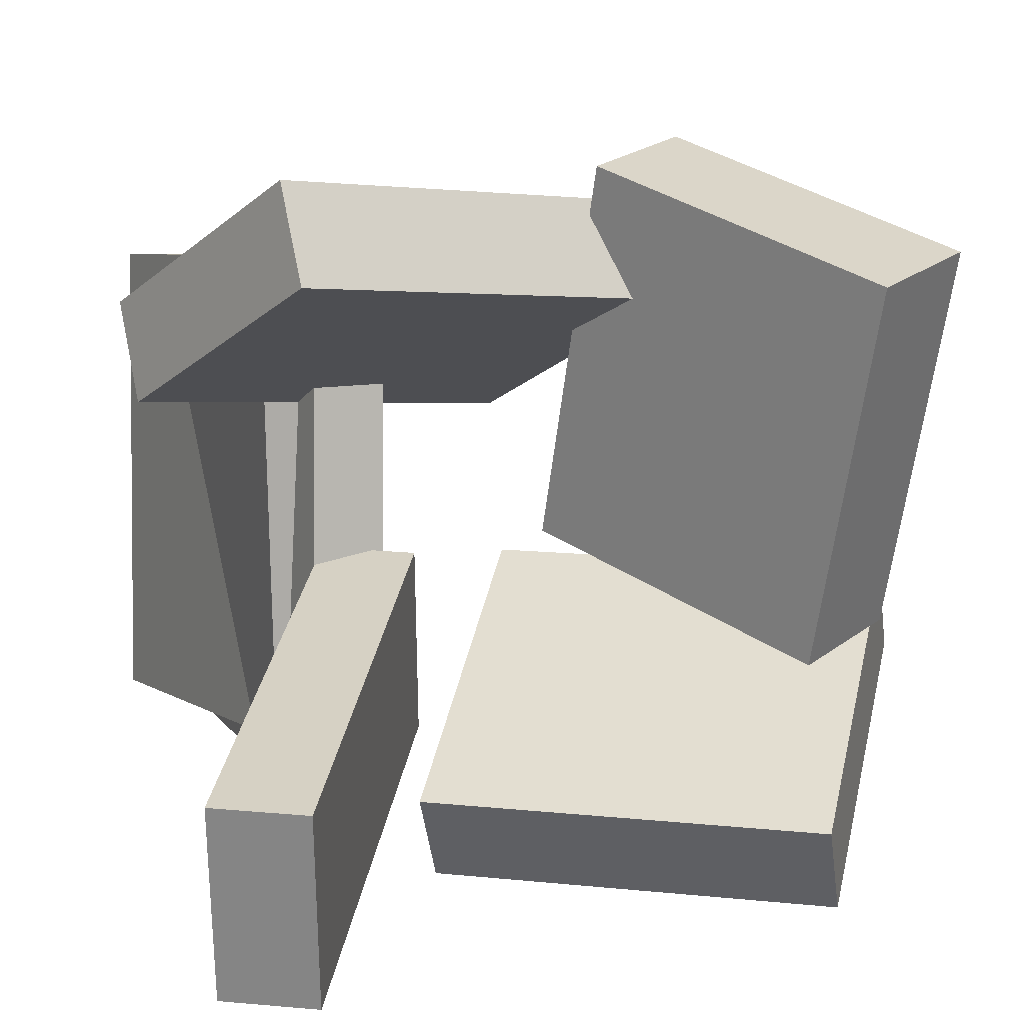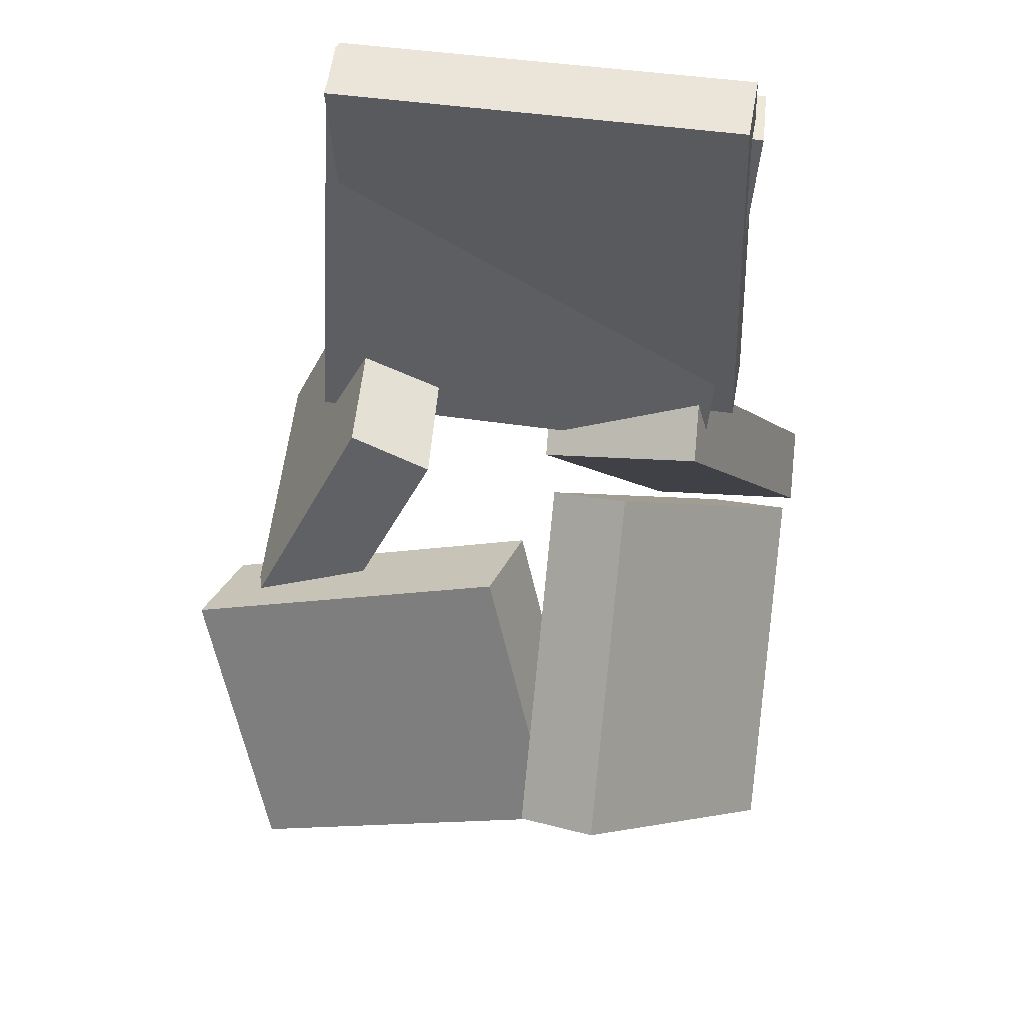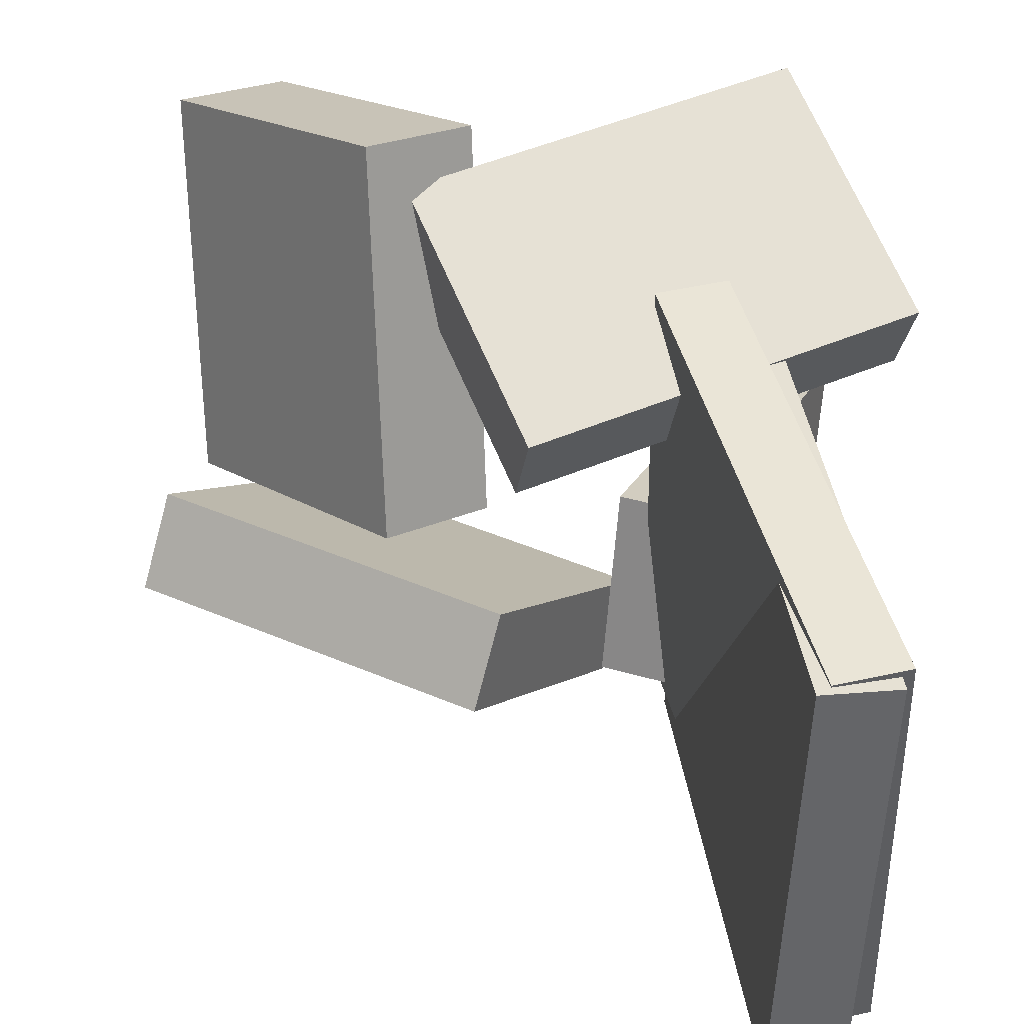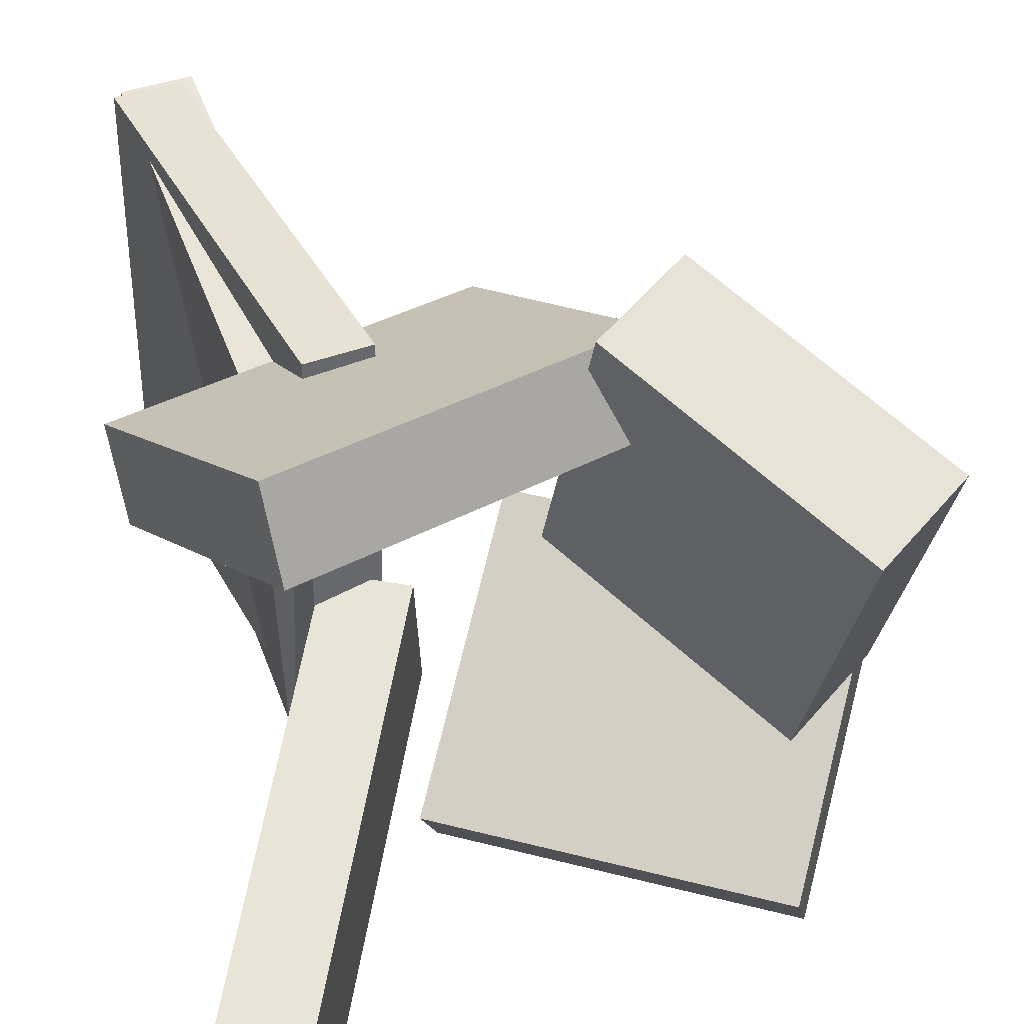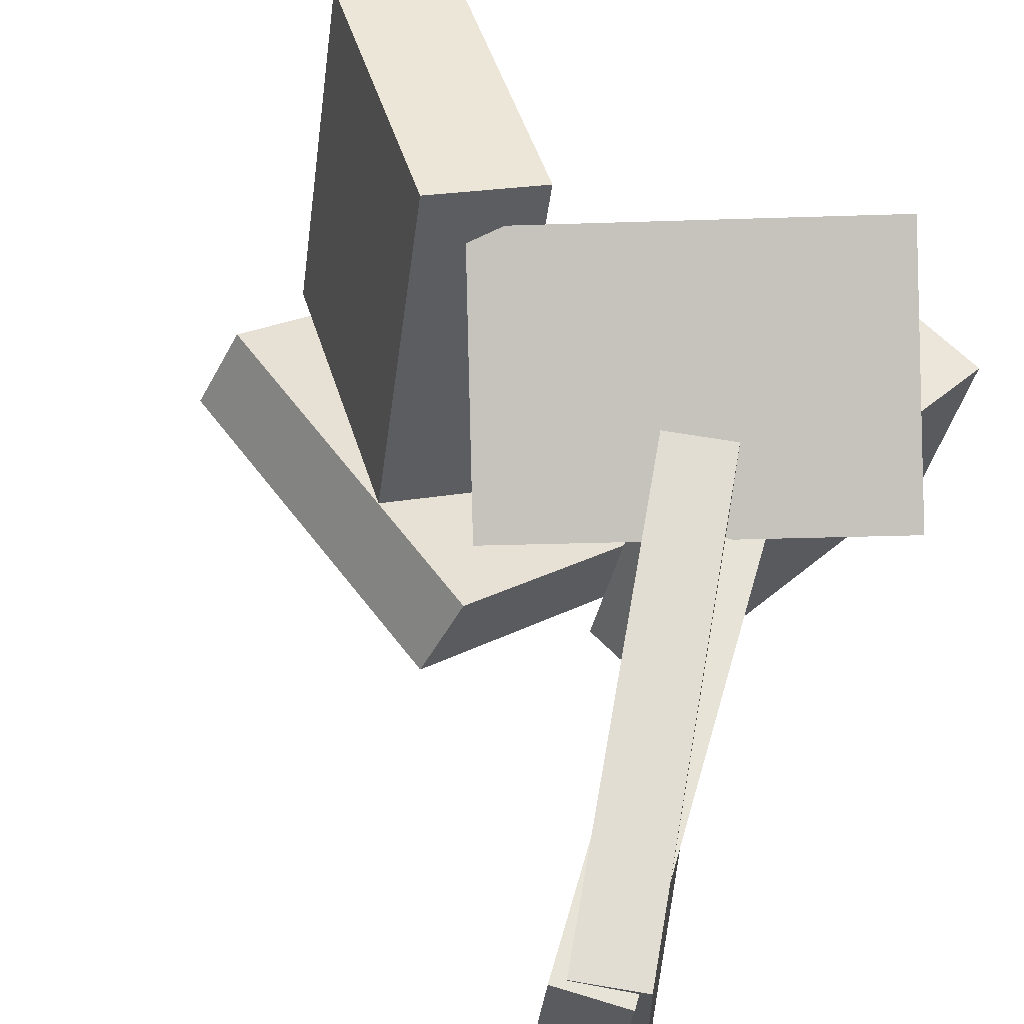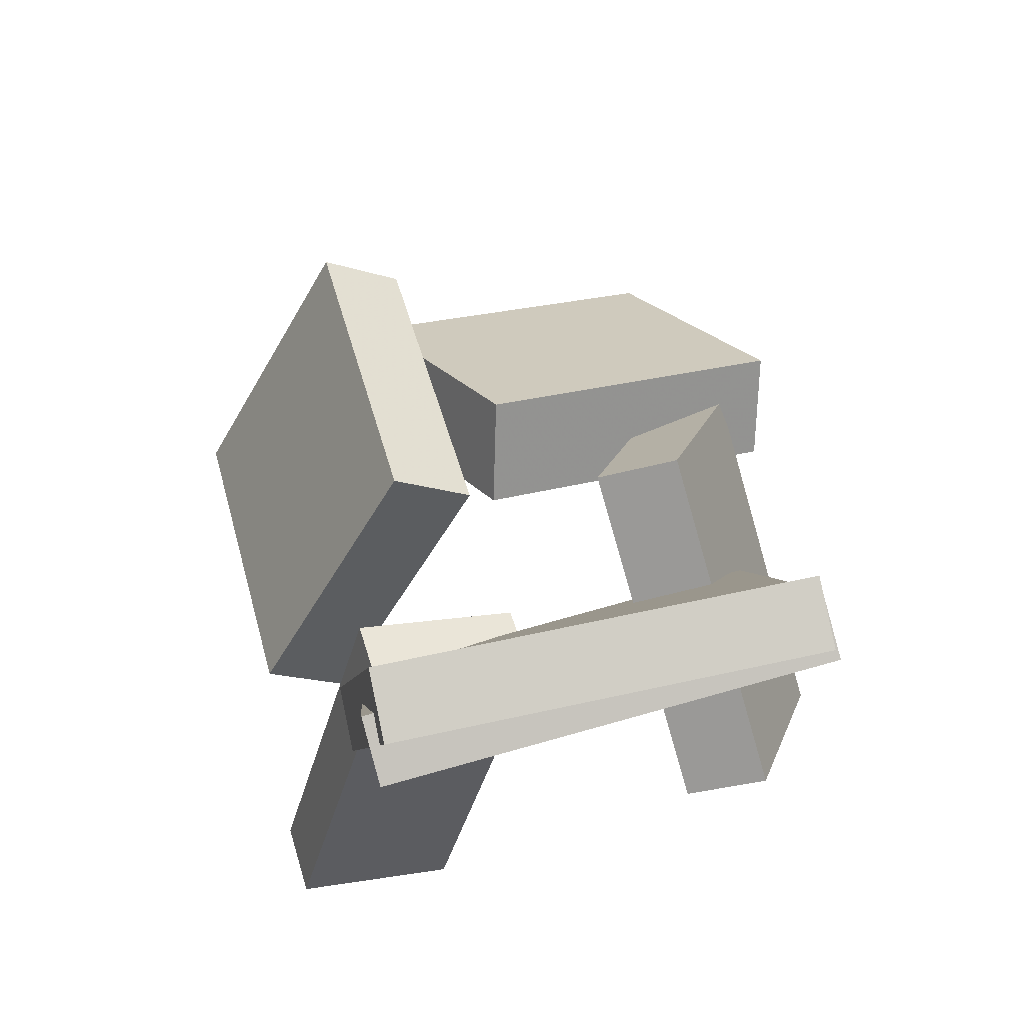
<metadata>
{"format":"obj","ext":"obj","renderer":"f3d","projection":"perspective","resolution":1024,"background":"white","views":[{"elev":7.2,"azim":-8.1,"up":"+Z"},{"elev":70.1,"azim":97.3,"up":"+Y"},{"elev":43.1,"azim":-174.9,"up":"+Z"},{"elev":41.3,"azim":-6.3,"up":"+Z"},{"elev":66.8,"azim":-150.7,"up":"+Z"},{"elev":71.7,"azim":-104.9,"up":"+Y"}]}
</metadata>
<code>
v -0.145 -0.3096 -0.1291
v -0.2079 -0.2914 -0.1263
v -0.1375 -0.2634 -0.2618
v -0.2004 -0.2452 -0.259
v -0.05104 -0.002409 -0.01679
v -0.114 0.01581 -0.014
v -0.04355 0.04382 -0.1495
v -0.1065 0.06204 -0.1467
f 1.0 7.0 5.0
f 1.0 3.0 7.0
f 1.0 4.0 3.0
f 1.0 2.0 4.0
f 3.0 8.0 7.0
f 3.0 4.0 8.0
f 5.0 7.0 8.0
f 5.0 8.0 6.0
f 1.0 5.0 6.0
f 1.0 6.0 2.0
f 2.0 6.0 8.0
f 2.0 8.0 4.0
v -0.2452 0.3357 -0.1643
v -0.242 0.3451 0.1806
v -0.1955 0.3531 -0.1652
v -0.1924 0.3625 0.1797
v -0.123 -0.01243 -0.1559
v -0.1198 -0.003058 0.1889
v -0.07337 0.004959 -0.1569
v -0.07022 0.01433 0.188
f 9.0 15.0 13.0
f 9.0 11.0 15.0
f 9.0 12.0 11.0
f 9.0 10.0 12.0
f 11.0 16.0 15.0
f 11.0 12.0 16.0
f 13.0 15.0 16.0
f 13.0 16.0 14.0
f 9.0 13.0 14.0
f 9.0 14.0 10.0
f 10.0 14.0 16.0
f 10.0 16.0 12.0
v 0.04405 0.0289 -0.006917
v 0.06369 -0.07998 0.2515
v 0.1092 0.08805 0.01305
v 0.1288 -0.02083 0.2715
v 0.2024 -0.1203 -0.08182
v 0.2221 -0.2292 0.1766
v 0.2676 -0.06115 -0.06184
v 0.2872 -0.17 0.1966
f 17.0 23.0 21.0
f 17.0 19.0 23.0
f 17.0 20.0 19.0
f 17.0 18.0 20.0
f 19.0 24.0 23.0
f 19.0 20.0 24.0
f 21.0 23.0 24.0
f 21.0 24.0 22.0
f 17.0 21.0 22.0
f 17.0 22.0 18.0
f 18.0 22.0 24.0
f 18.0 24.0 20.0
v -0.2409 -0.04195 0.0945
v -0.1419 -0.208 0.1776
v -0.2517 -0.01548 0.1603
v -0.1527 -0.1816 0.2434
v 0.0166 0.1035 0.07837
v 0.1156 -0.06264 0.1615
v 0.005765 0.1299 0.1442
v 0.1048 -0.03617 0.2273
f 25.0 31.0 29.0
f 25.0 27.0 31.0
f 25.0 28.0 27.0
f 25.0 26.0 28.0
f 27.0 32.0 31.0
f 27.0 28.0 32.0
f 29.0 31.0 32.0
f 29.0 32.0 30.0
f 25.0 29.0 30.0
f 25.0 30.0 26.0
f 26.0 30.0 32.0
f 26.0 32.0 28.0
v -0.05621 -0.07767 -0.1768
v 0.02648 0.1119 -0.03176
v -0.04085 -0.03833 -0.237
v 0.04183 0.1512 -0.09191
v 0.2025 -0.1866 -0.182
v 0.2852 0.003008 -0.03692
v 0.2179 -0.1472 -0.2422
v 0.3006 0.04234 -0.09707
f 33.0 39.0 37.0
f 33.0 35.0 39.0
f 33.0 36.0 35.0
f 33.0 34.0 36.0
f 35.0 40.0 39.0
f 35.0 36.0 40.0
f 37.0 39.0 40.0
f 37.0 40.0 38.0
f 33.0 37.0 38.0
f 33.0 38.0 34.0
f 34.0 38.0 40.0
f 34.0 40.0 36.0
v -0.2271 0.3856 -0.1544
v -0.2371 0.3583 0.1764
v -0.1736 0.3979 -0.1518
v -0.1836 0.3706 0.179
v -0.1453 0.03585 -0.1808
v -0.1554 0.008515 0.15
v -0.09187 0.04814 -0.1782
v -0.1019 0.02081 0.1526
f 41.0 47.0 45.0
f 41.0 43.0 47.0
f 41.0 44.0 43.0
f 41.0 42.0 44.0
f 43.0 48.0 47.0
f 43.0 44.0 48.0
f 45.0 47.0 48.0
f 45.0 48.0 46.0
f 41.0 45.0 46.0
f 41.0 46.0 42.0
f 42.0 46.0 48.0
f 42.0 48.0 44.0

</code>
